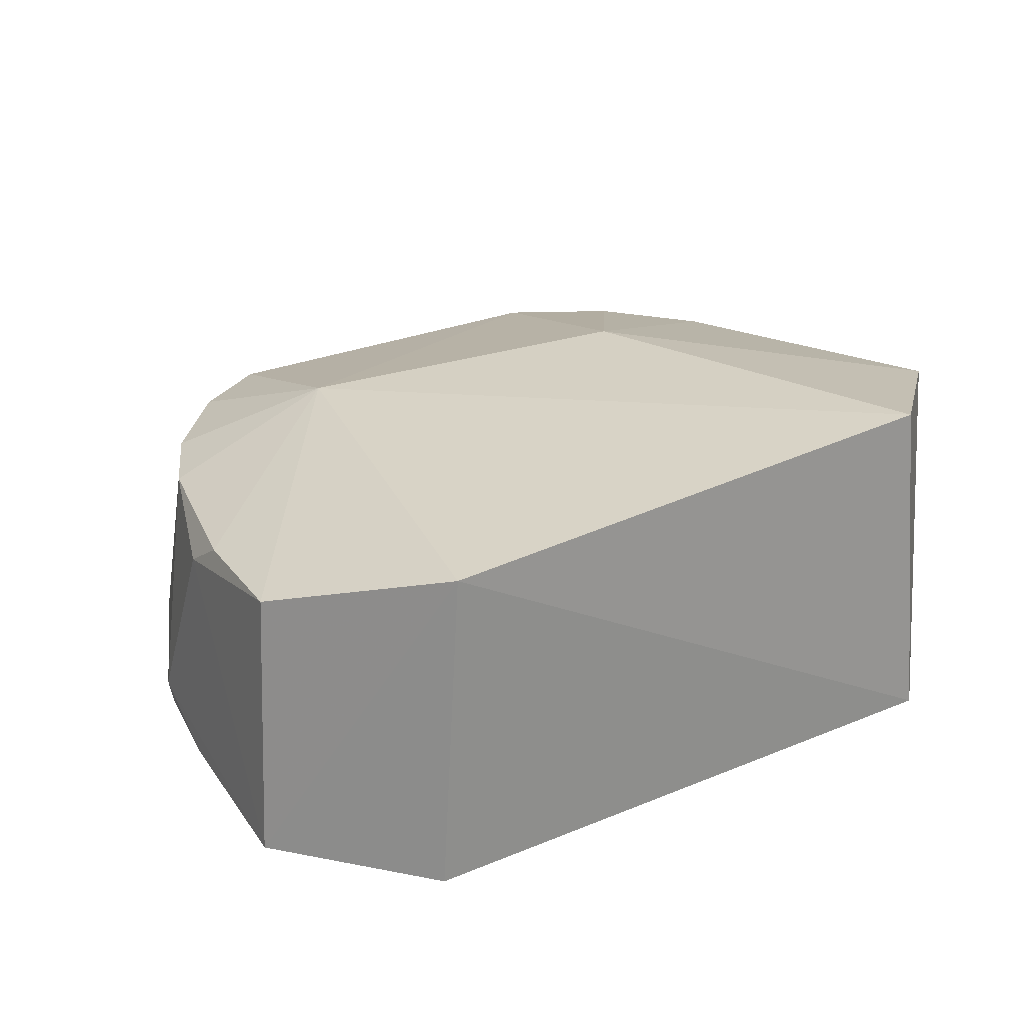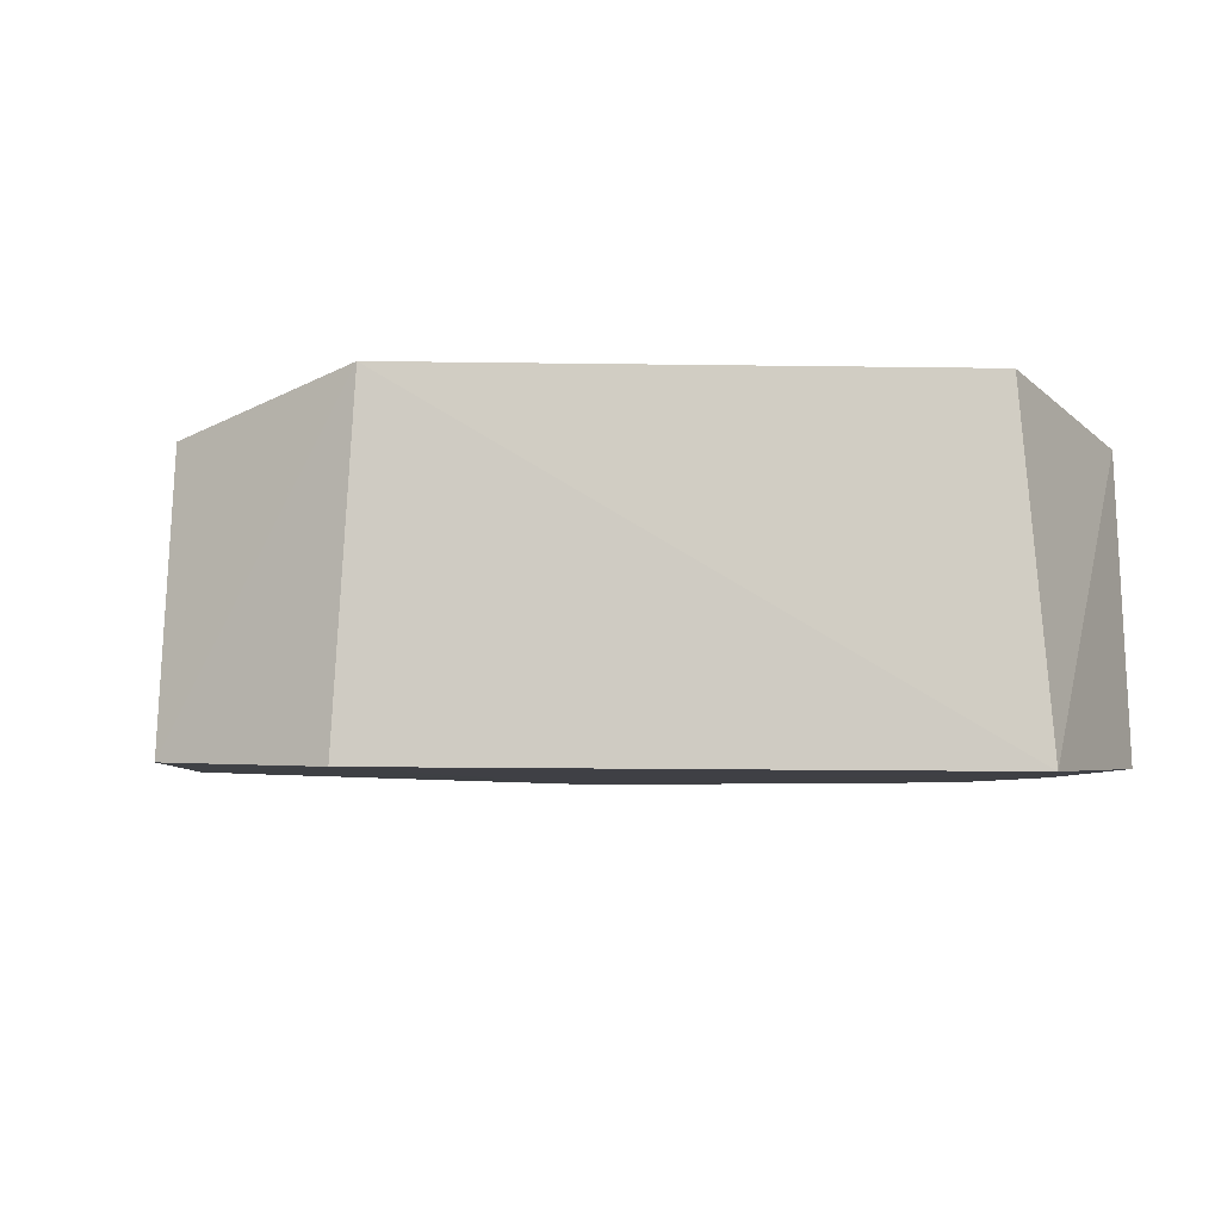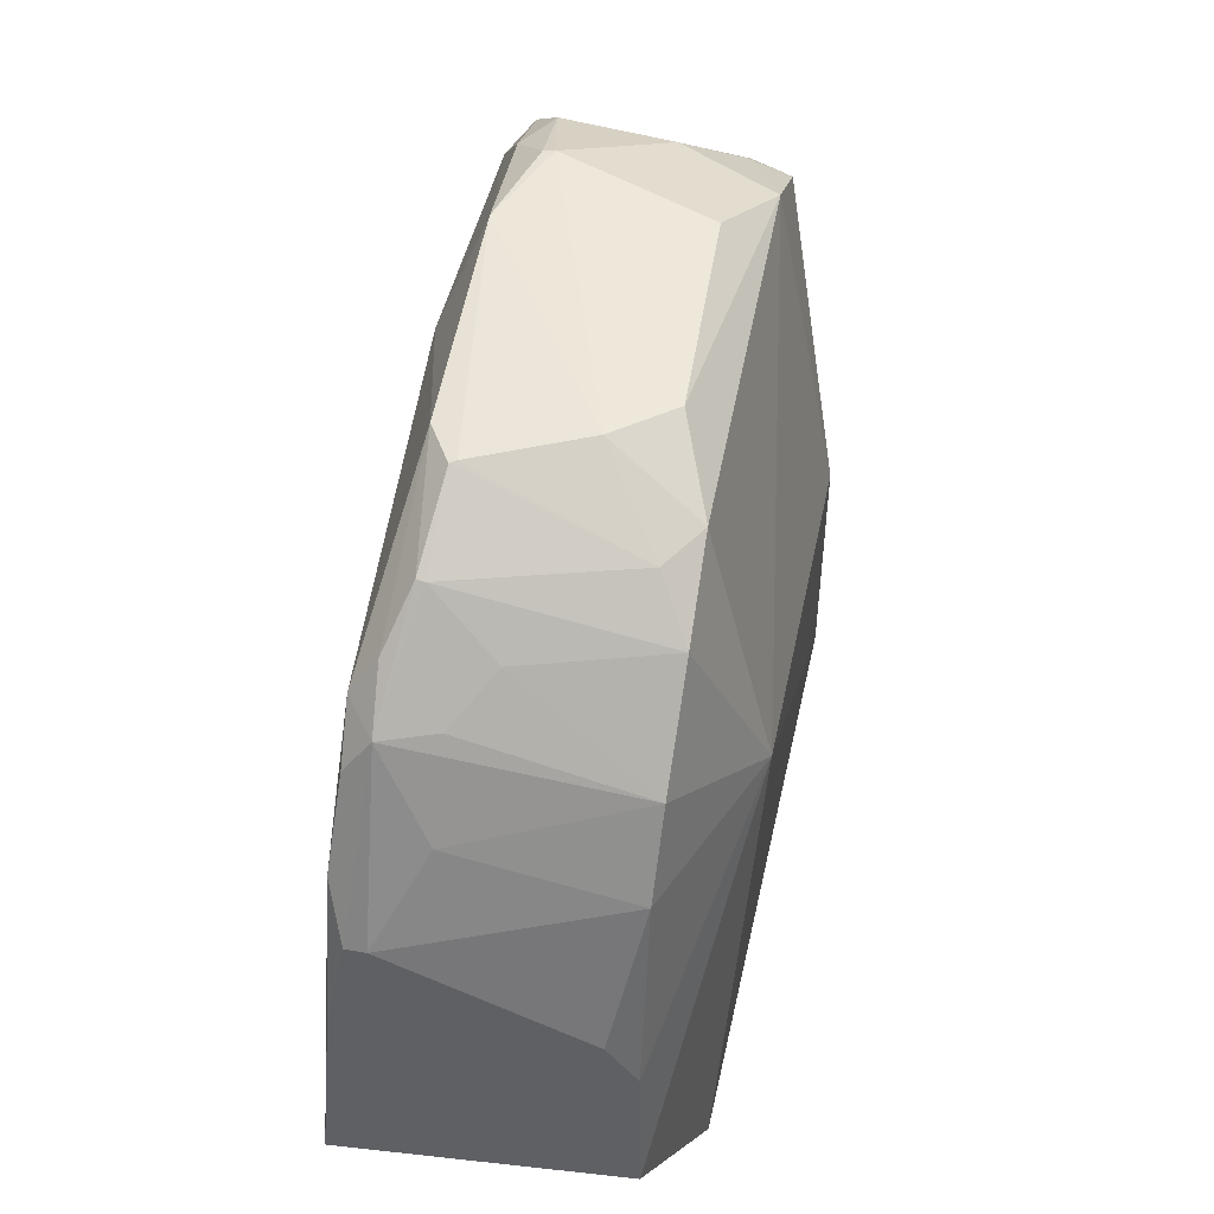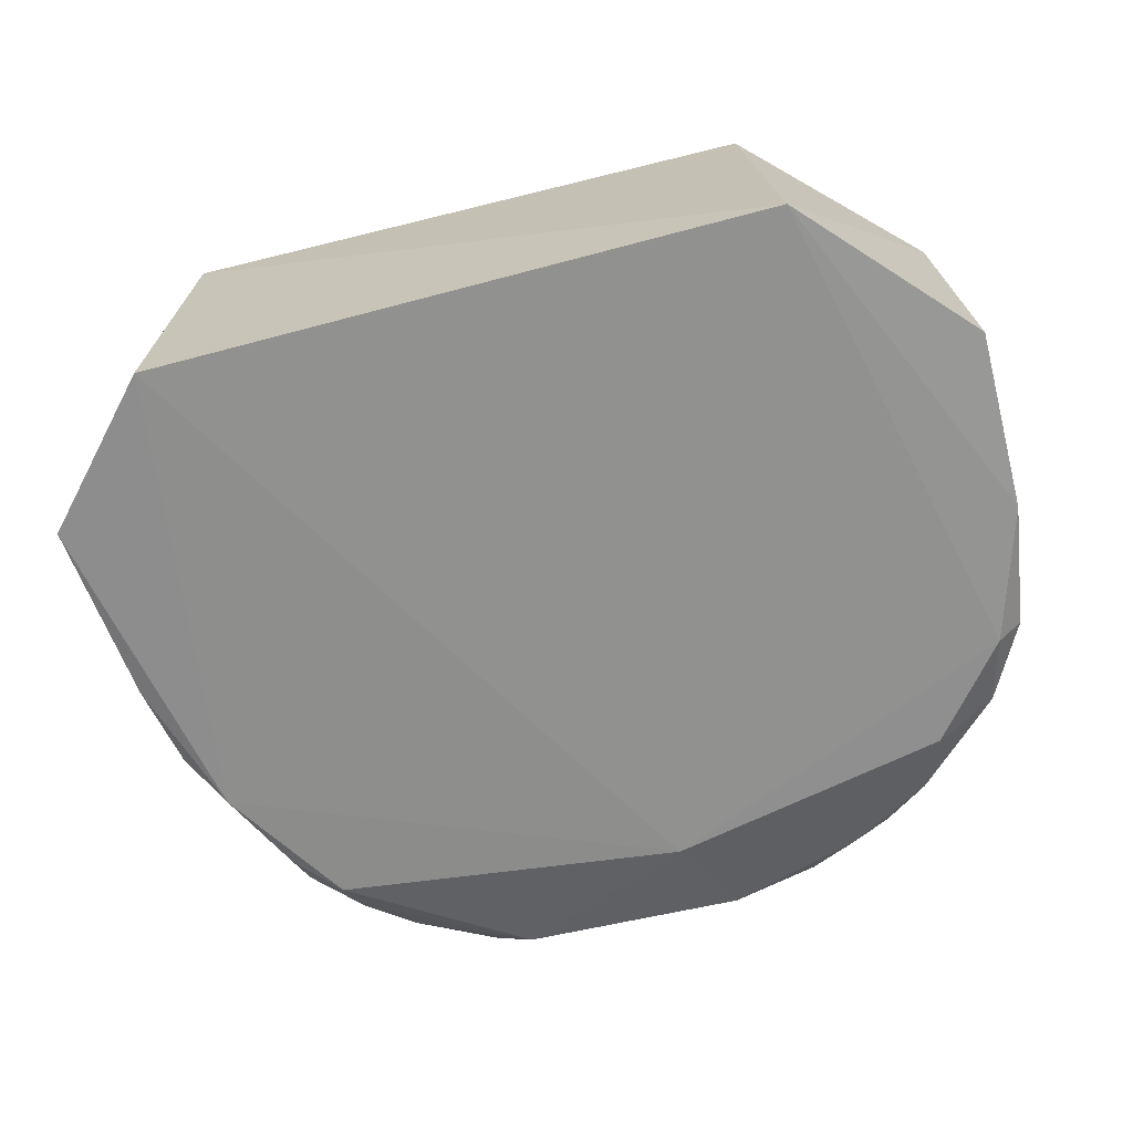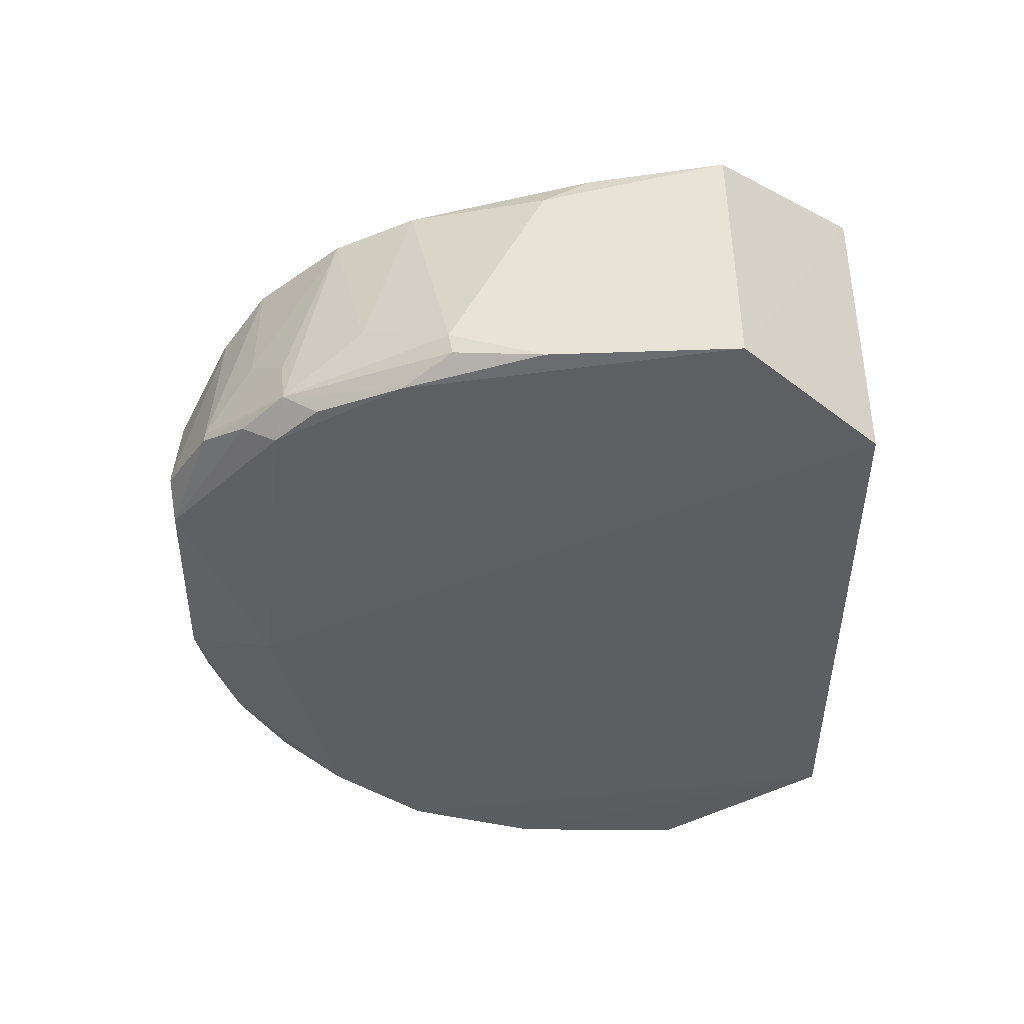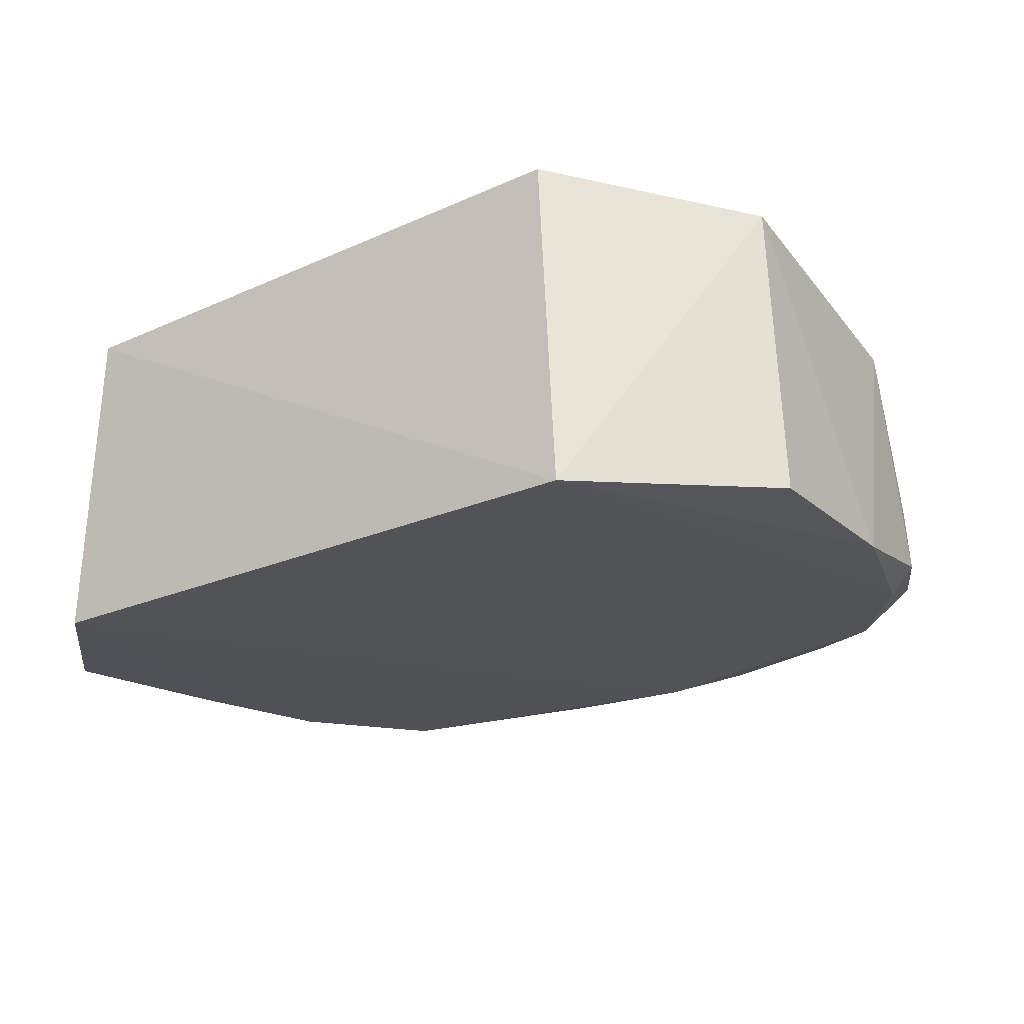
<metadata>
{"format":"obj","ext":"obj","renderer":"f3d","projection":"perspective","resolution":1024,"background":"white","views":[{"elev":24.7,"azim":-35.1,"up":"+Z"},{"elev":-7.4,"azim":-15.6,"up":"+Z"},{"elev":52.5,"azim":-80.5,"up":"+Y"},{"elev":-67.7,"azim":13.3,"up":"+Z"},{"elev":-39.2,"azim":-90.6,"up":"+Z"},{"elev":-23.7,"azim":33.5,"up":"+Z"}]}
</metadata>
<code>
v 0.04147 0.1325 0.02721
v 0.05239 0.0914 0.02988
v 0.05386 0.1082 0.002405
v -0.01474 0.1323 0.002963
v -0.0281 0.09083 0.02614
v 0.03343 0.1402 0.006172
v 0.05205 0.1162 0.02604
v -0.005836 0.1187 0.03227
v 0.03917 0.07639 0.000775
v 0.04325 0.1296 0.002916
v 0.005541 0.1435 0.02341
v 0.0485 0.1241 0.02689
v 0.03682 0.07749 0.03305
v -0.01721 0.1277 0.02584
v 0.05355 0.09156 0.002166
v -0.01792 0.07782 0.0002543
v 0.01738 0.1354 0.002687
v 0.05023 0.1207 0.00261
v 0.04895 0.1278 0.005594
v 0.0009775 0.1437 0.006181
v 0.02487 0.1426 0.02328
v 0.0326 0.1388 0.027
v 0.02662 0.1134 0.03327
v -0.01632 0.07744 0.03026
v -0.02594 0.1162 0.005711
v -0.02128 0.1202 0.02555
v -0.002326 0.1402 0.02629
v 0.02137 0.1441 0.006435
v -0.02257 0.1204 0.00235
v 0.04125 0.1357 0.006148
v 0.04452 0.1311 0.02339
v 0.05212 0.1206 0.01073
v 0.05258 0.1204 0.004823
v 0.02938 0.1437 0.009991
v -0.02921 0.09067 0.00119
v -0.01803 0.1315 0.0054
v -0.02616 0.1033 0.02568
v -0.009866 0.1356 0.02619
v -0.002364 0.1439 0.008774
v 0.04816 0.1282 0.01355
v 0.03664 0.1393 0.01835
v 0.02934 0.1436 0.008956
v 0.001477 0.1441 0.01833
v -0.02625 0.1077 0.02303
v -0.02709 0.1077 0.002315
v -0.02569 0.1159 0.003842
v -0.01862 0.1282 0.003056
v -0.02151 0.1243 0.01005
v -0.01302 0.1354 0.01368
v -0.00579 0.1394 0.02347
v -0.009786 0.1398 0.00719
v 0.03728 0.1399 0.008657
v 0.04066 0.1347 0.02347
v -0.01682 0.132 0.0102
v -0.00267 0.1439 0.008241
v -0.01379 0.1356 0.005216
v -0.009899 0.1397 0.00793
f 7 2 3
f 12 2 7
f 13 9 2
f 15 9 3
f 15 3 2
f 15 2 9
f 17 9 16
f 18 3 9
f 18 17 10
f 18 9 17
f 19 18 10
f 20 17 4
f 22 21 11
f 23 12 1
f 23 2 12
f 23 13 2
f 23 8 13
f 23 22 8
f 23 1 22
f 24 13 8
f 24 8 5
f 24 16 9
f 24 9 13
f 26 8 14
f 27 22 11
f 27 8 22
f 28 6 10
f 28 10 17
f 28 17 20
f 29 17 16
f 29 4 17
f 30 19 10
f 30 10 6
f 31 1 12
f 32 12 7
f 33 3 18
f 33 18 19
f 33 19 32
f 33 32 7
f 33 7 3
f 34 11 21
f 35 24 5
f 35 16 24
f 35 29 16
f 37 5 8
f 37 8 26
f 38 14 8
f 38 8 27
f 40 31 12
f 40 32 19
f 40 12 32
f 41 34 21
f 41 21 22
f 42 6 28
f 42 28 34
f 43 34 28
f 43 11 34
f 43 28 39
f 43 27 11
f 44 35 5
f 44 25 35
f 44 5 37
f 44 37 26
f 44 26 25
f 45 35 25
f 45 29 35
f 46 36 29
f 46 25 36
f 46 45 25
f 46 29 45
f 47 36 4
f 47 4 29
f 47 29 36
f 48 26 14
f 48 14 36
f 48 36 25
f 48 25 26
f 49 14 38
f 50 38 27
f 50 43 39
f 50 27 43
f 52 40 19
f 52 19 30
f 52 31 40
f 52 41 31
f 52 34 41
f 52 42 34
f 52 30 6
f 52 6 42
f 53 41 22
f 53 22 1
f 53 1 31
f 53 31 41
f 54 36 14
f 54 14 49
f 55 20 51
f 55 39 28
f 55 28 20
f 55 50 39
f 56 51 20
f 56 20 4
f 56 4 36
f 56 36 51
f 57 51 36
f 57 49 38
f 57 38 50
f 57 55 51
f 57 50 55
f 57 54 49
f 57 36 54

</code>
